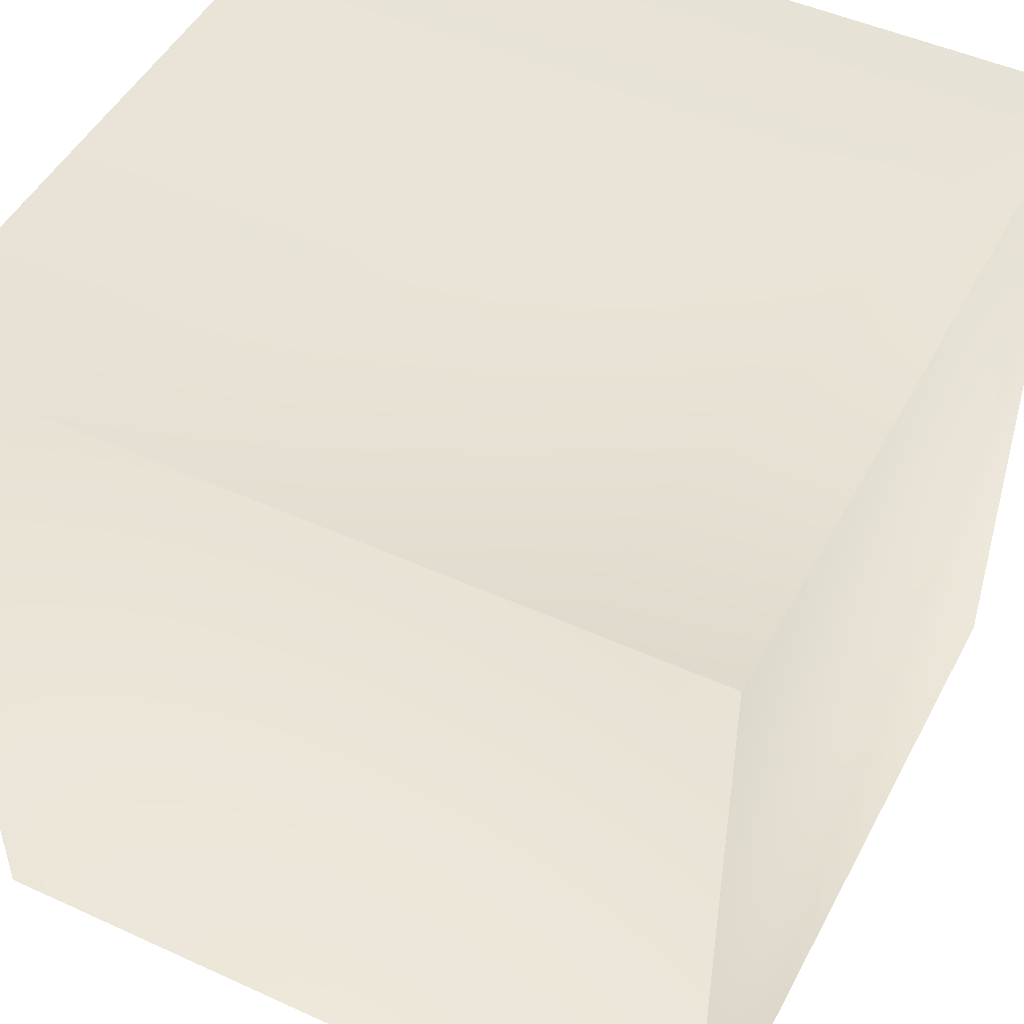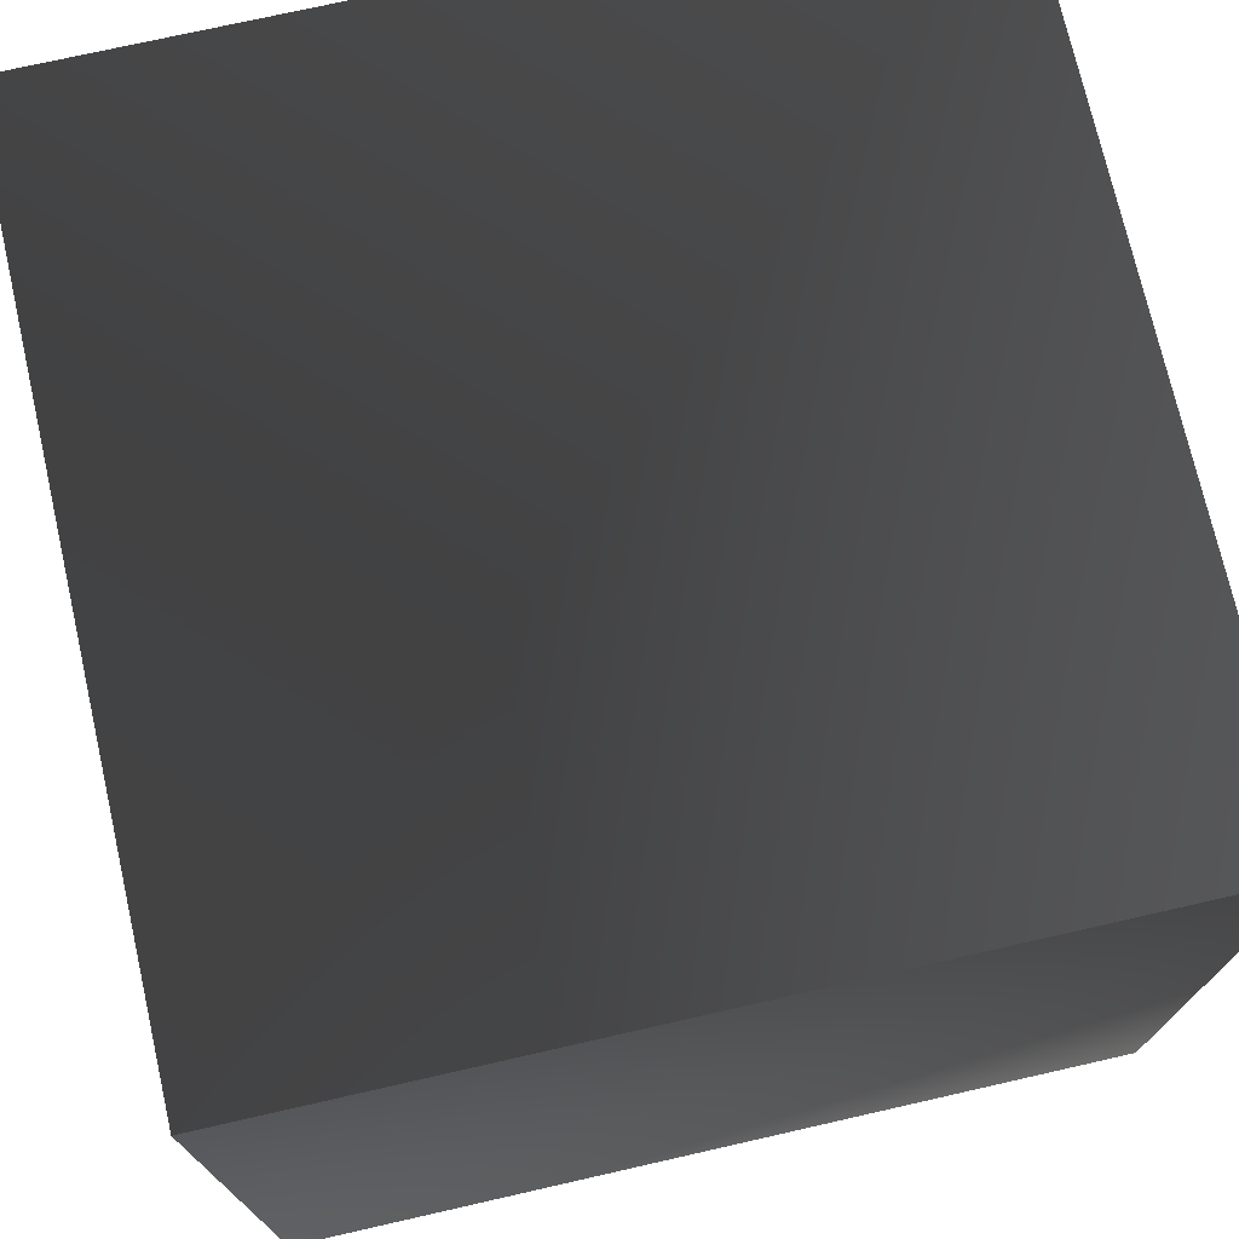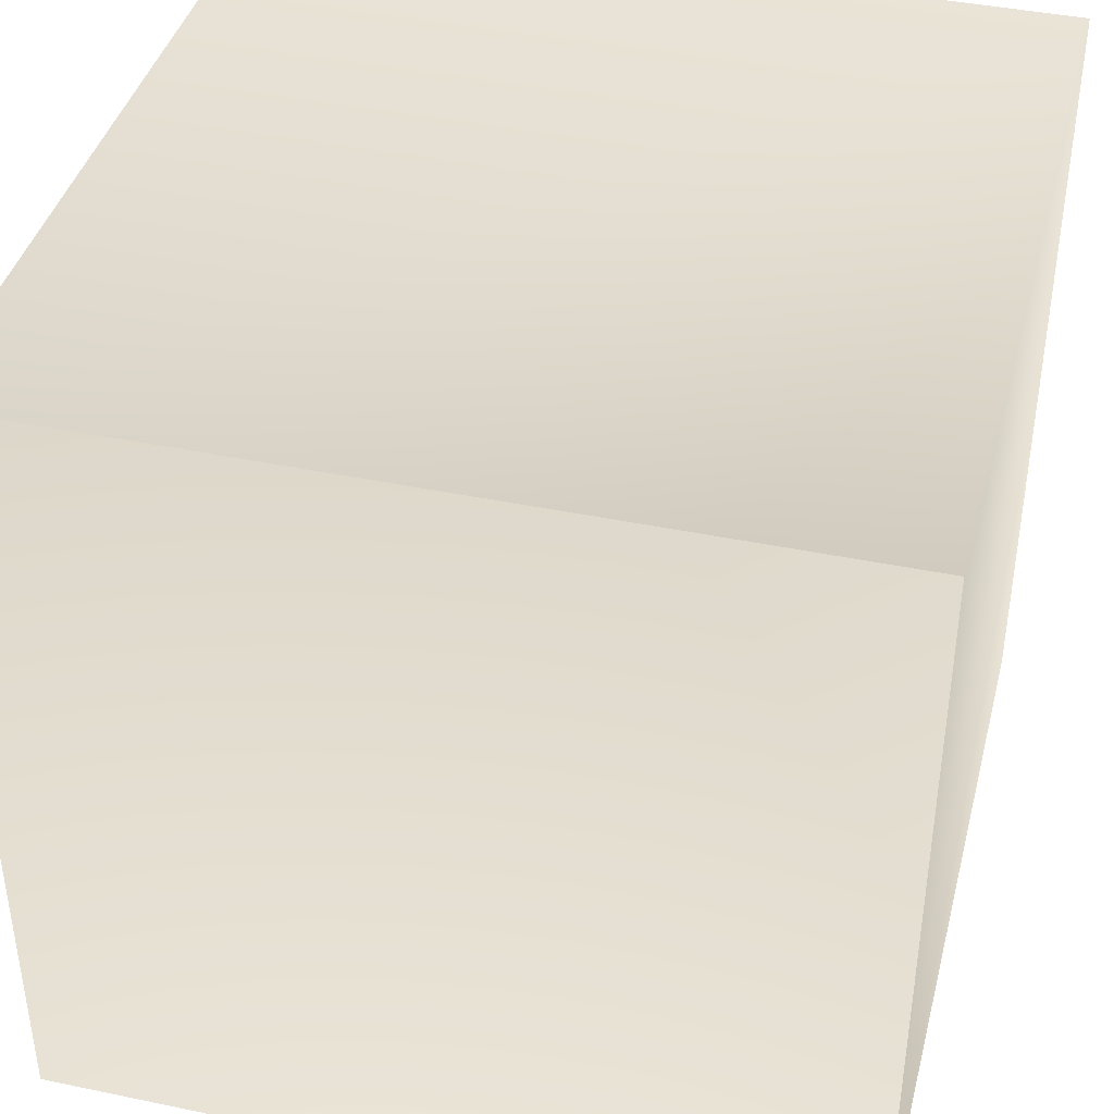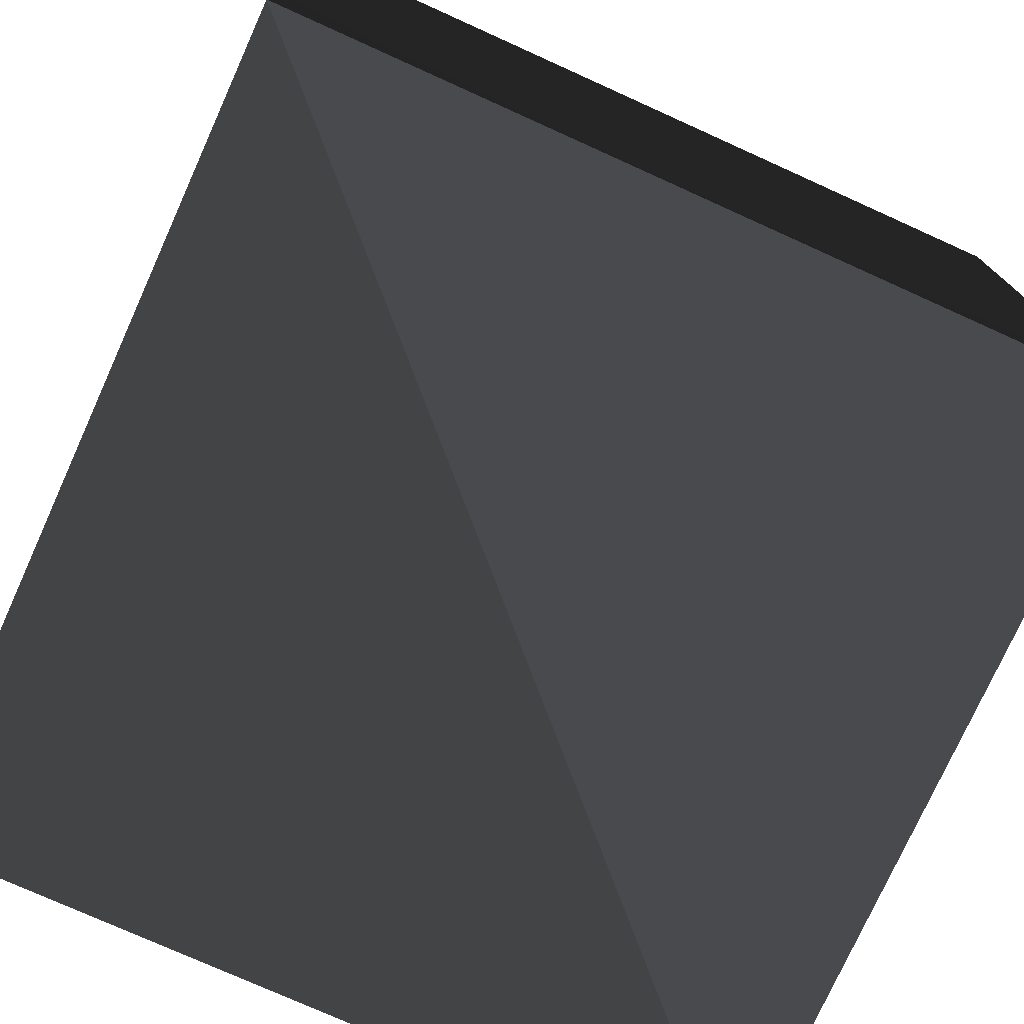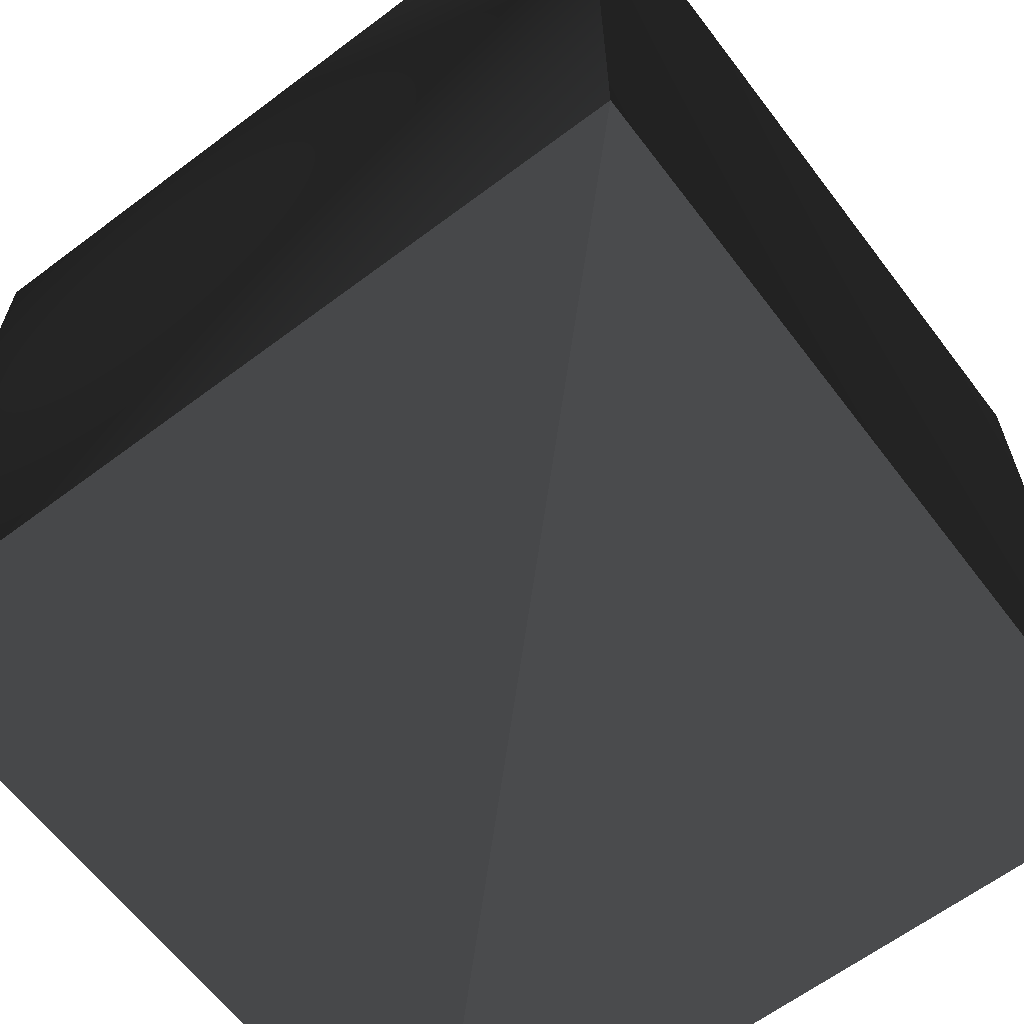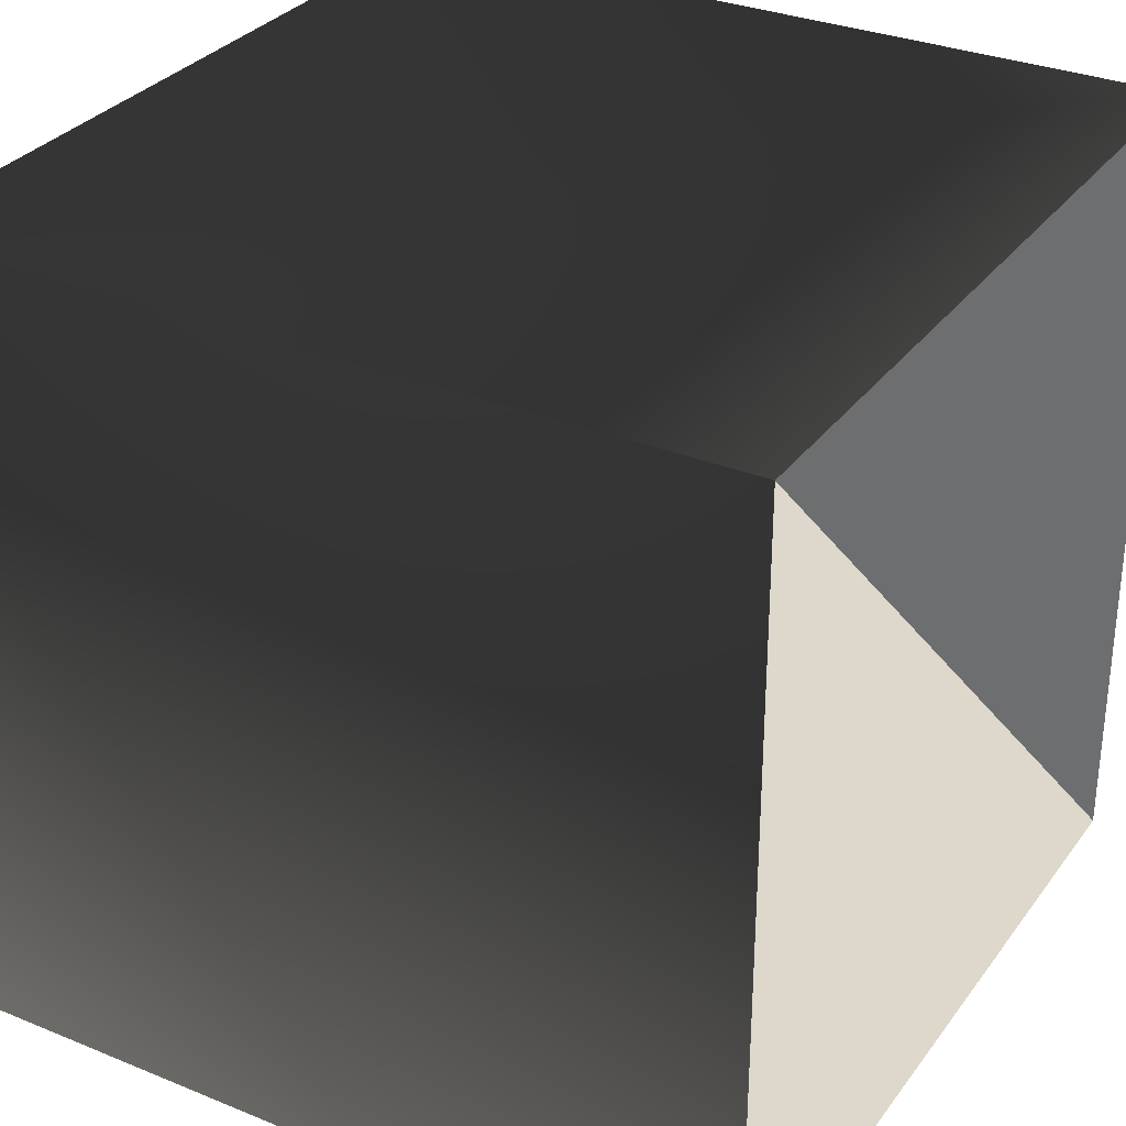
<metadata>
{"format":"obj","ext":"obj","renderer":"f3d","projection":"perspective","resolution":1024,"background":"white","views":[{"elev":48.4,"azim":27.0,"up":"+Z"},{"elev":73.7,"azim":77.2,"up":"+Y"},{"elev":40.7,"azim":14.3,"up":"+Z"},{"elev":-76.1,"azim":-24.3,"up":"+Z"},{"elev":-63.3,"azim":-52.8,"up":"+Z"},{"elev":31.4,"azim":120.1,"up":"+Y"}]}
</metadata>
<code>
o object1
v -40 40 40
v -40 -40 40
v 40 40 40
v 40 40 40
v -40 -40 40
v 40 -40 40
v -40 -40 -40
v -40 40 -40
v 40 40 -40
v -40 -40 -40
v 40 40 -40
v 40 -40 -40
v -40 40 -40
v -40 40 40
v 40 40 40
v -40 40 -40
v 40 40 40
v 40 40 -40
v -40 -40 40
v -40 -40 -40
v 40 -40 40
v -40 -40 -40
v 40 -40 -40
v 40 -40 40
v -40 40 40
v -40 40 -40
v -40 -40 40
v -40 40 -40
v -40 -40 -40
v -40 -40 40
v 40 40 -40
v 40 40 40
v 40 -40 40
v 40 40 -40
v 40 -40 40
v 40 -40 -40
f 1 2 3
f 4 5 6
f 7 8 9
f 10 11 12
f 13 14 15
f 16 17 18
f 19 20 21
f 22 23 24
f 25 26 27
f 28 29 30
f 31 32 33
f 34 35 36

</code>
